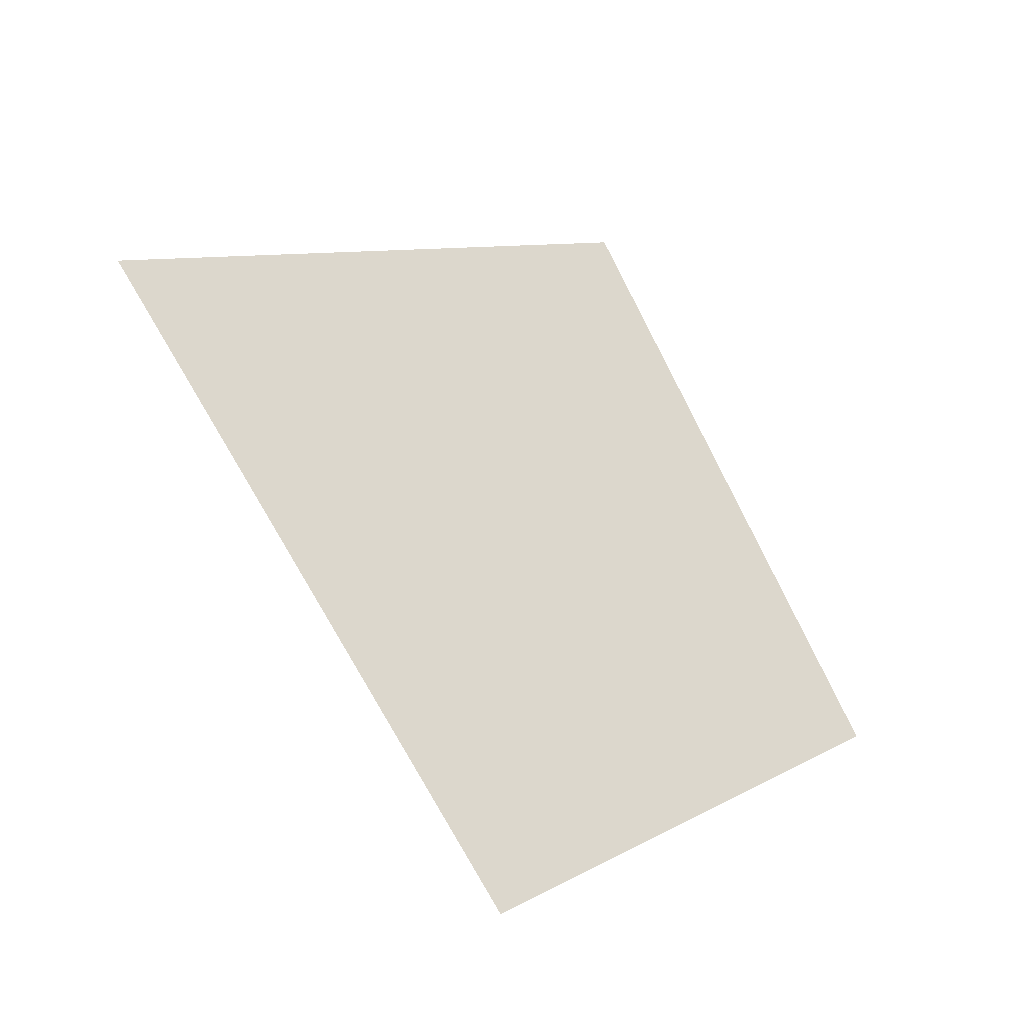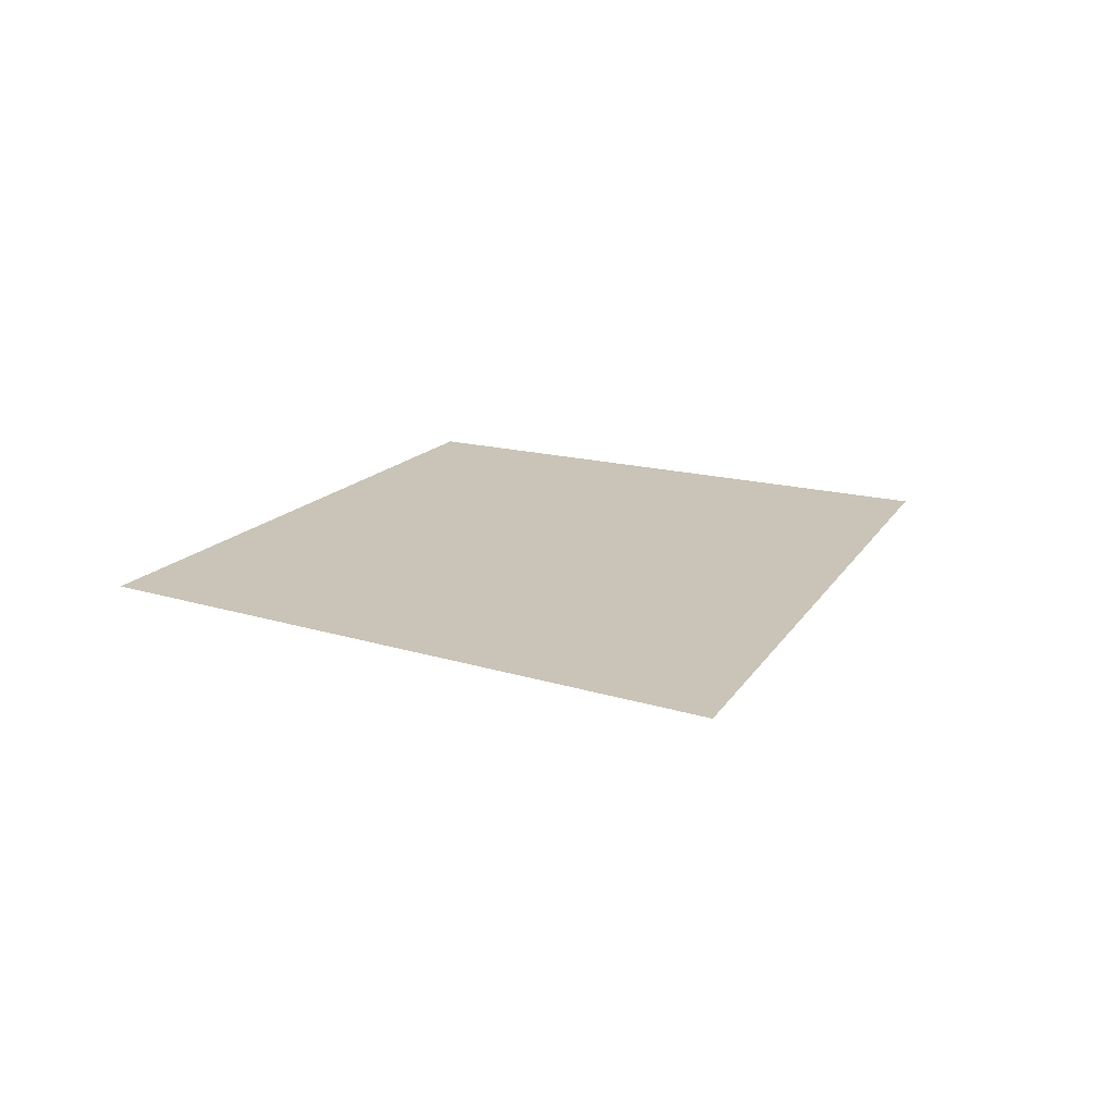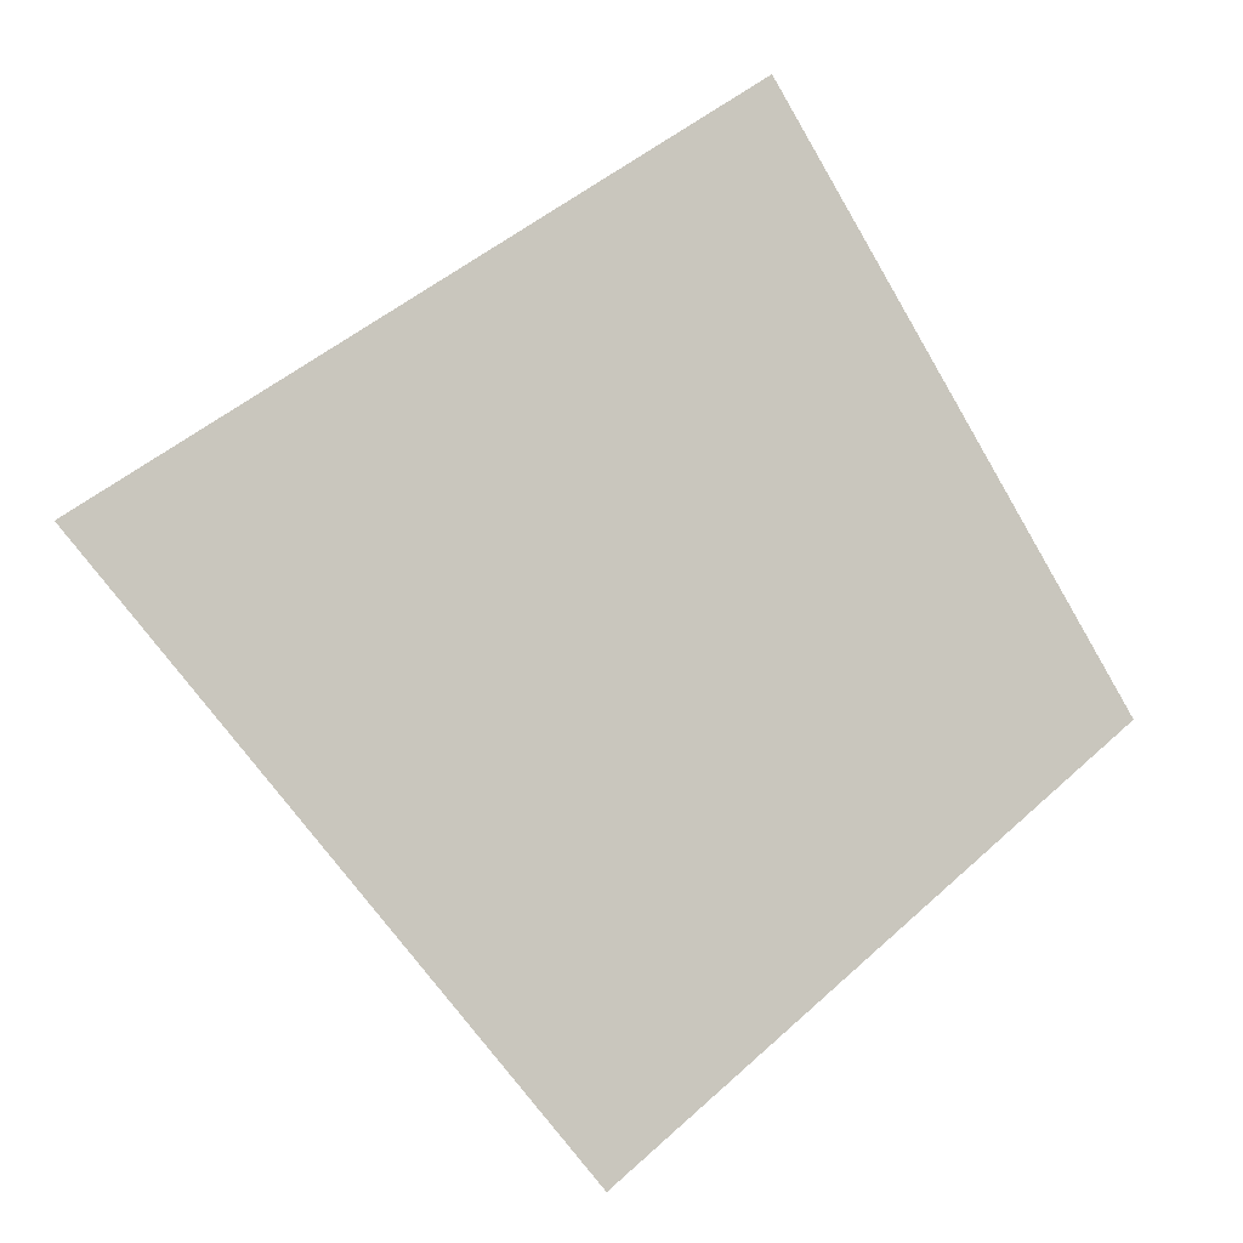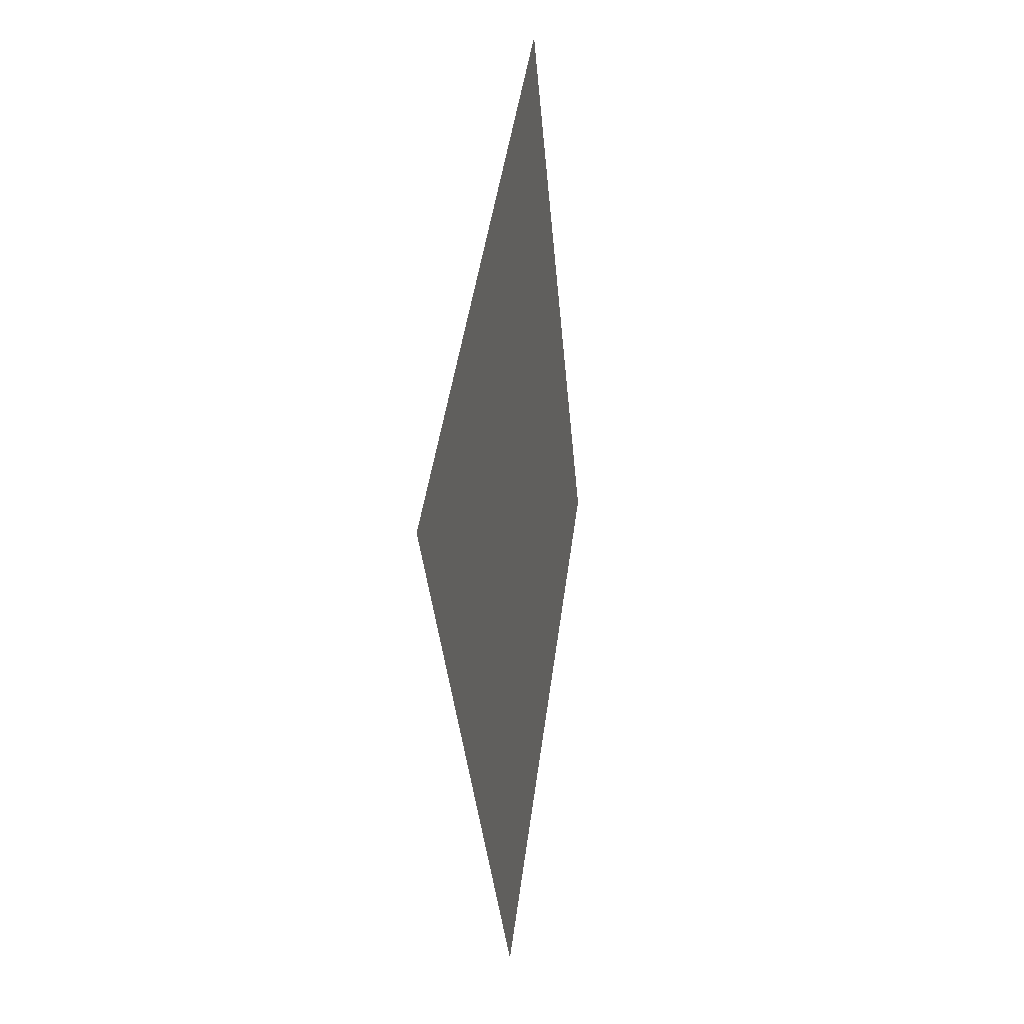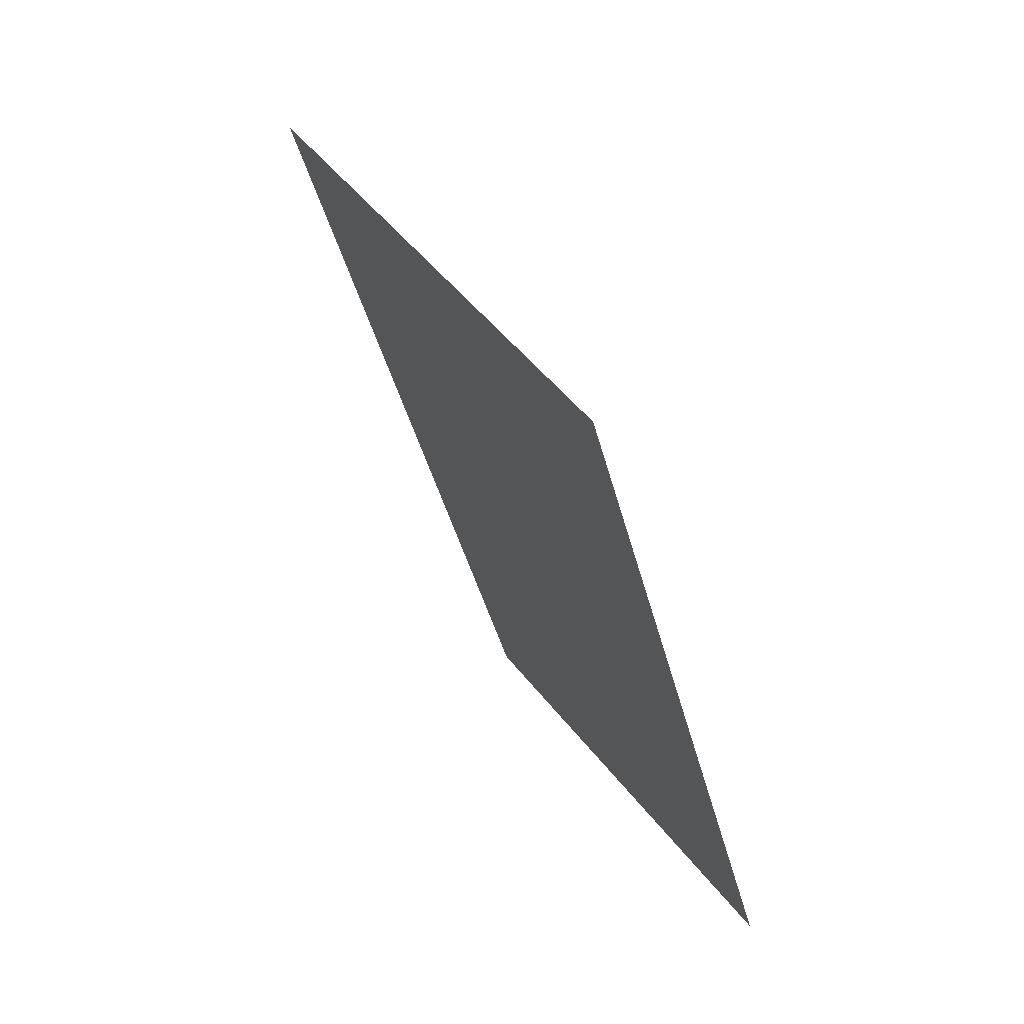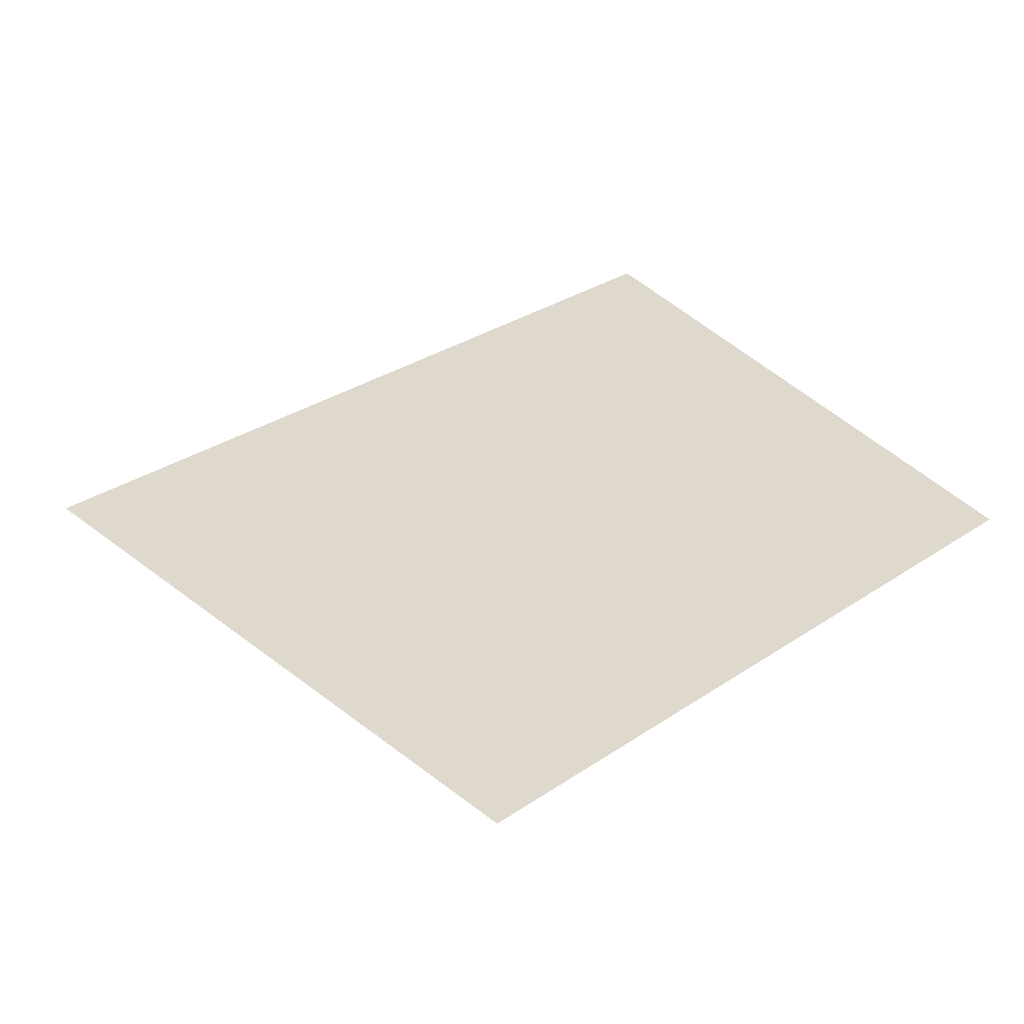
<metadata>
{"format":"obj","ext":"obj","renderer":"f3d","projection":"perspective","resolution":1024,"background":"white","views":[{"elev":-39.5,"azim":142.5,"up":"+Z"},{"elev":19.9,"azim":63.1,"up":"+Y"},{"elev":-3.3,"azim":163.2,"up":"+Z"},{"elev":11.0,"azim":99.7,"up":"+Z"},{"elev":67.3,"azim":-119.8,"up":"+Z"},{"elev":-55.5,"azim":-174.5,"up":"+Z"}]}
</metadata>
<code>
v -217 0 353.2
v -28.03 0 228.2
v -170.9 0 58.03
v -321.7 0 181.1
g face_from_component_split_75
f 1 2 3 4

</code>
